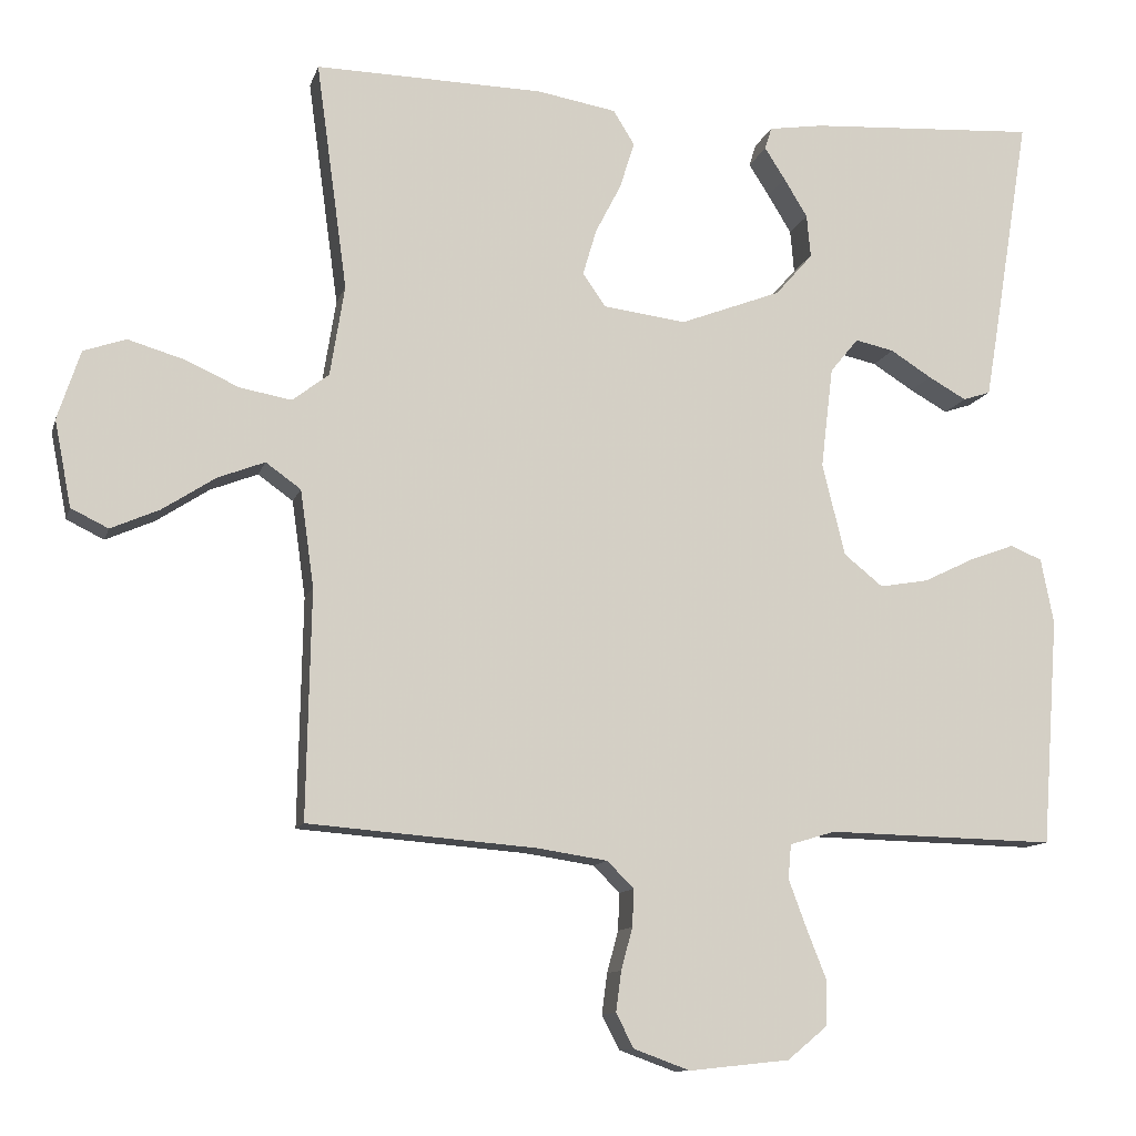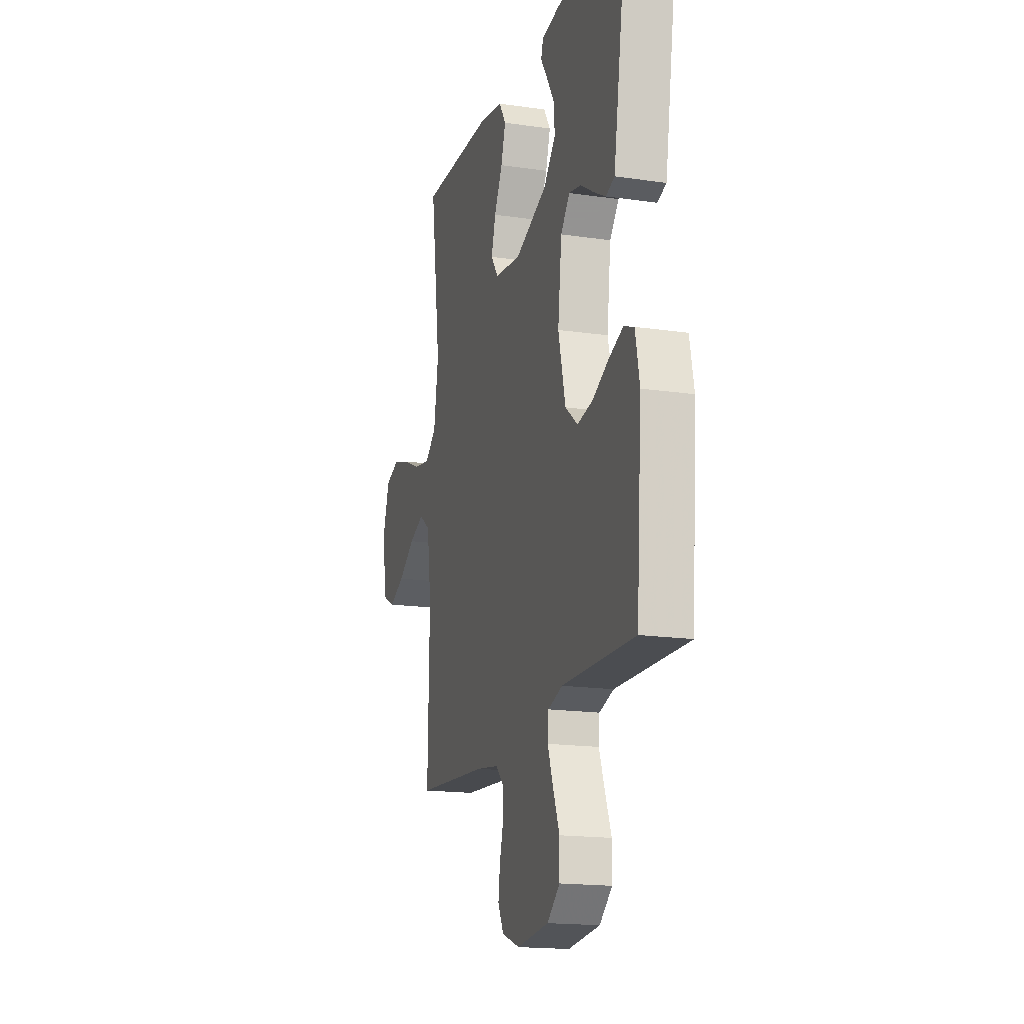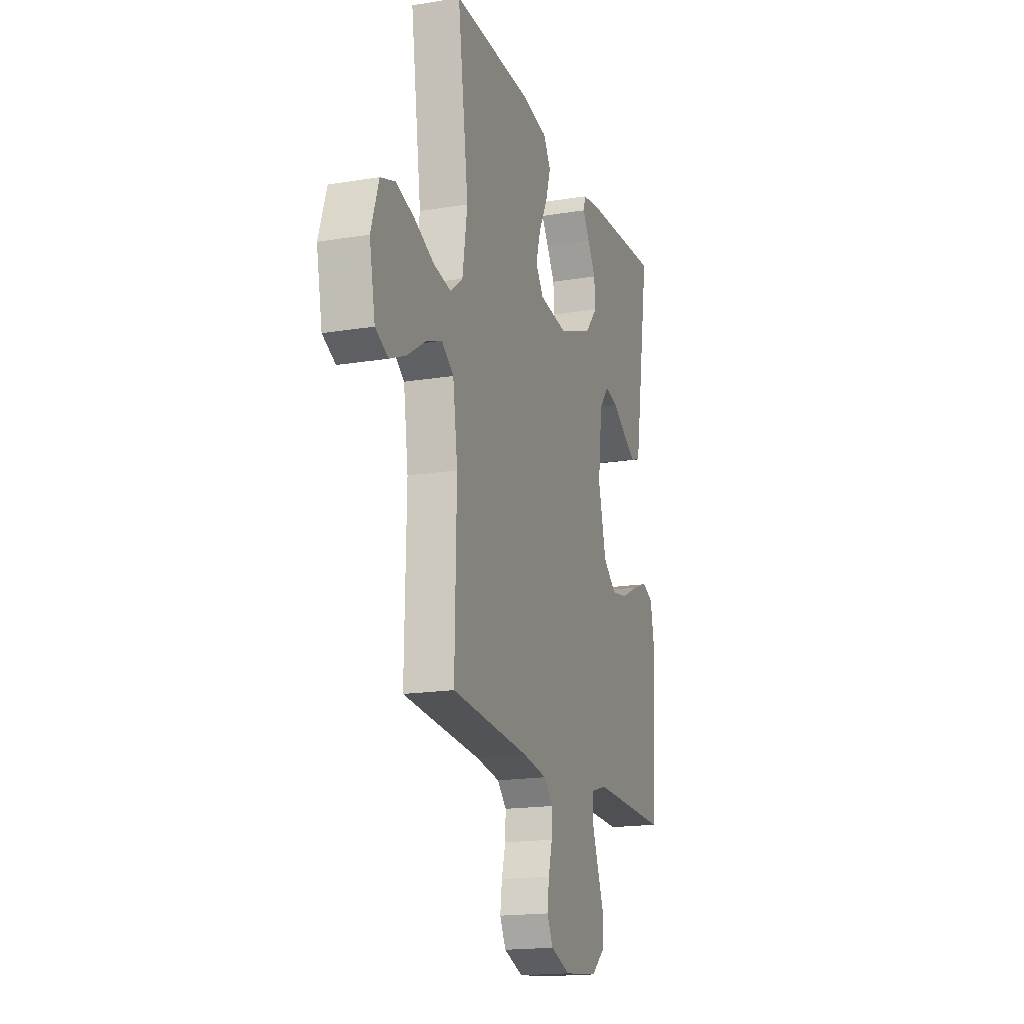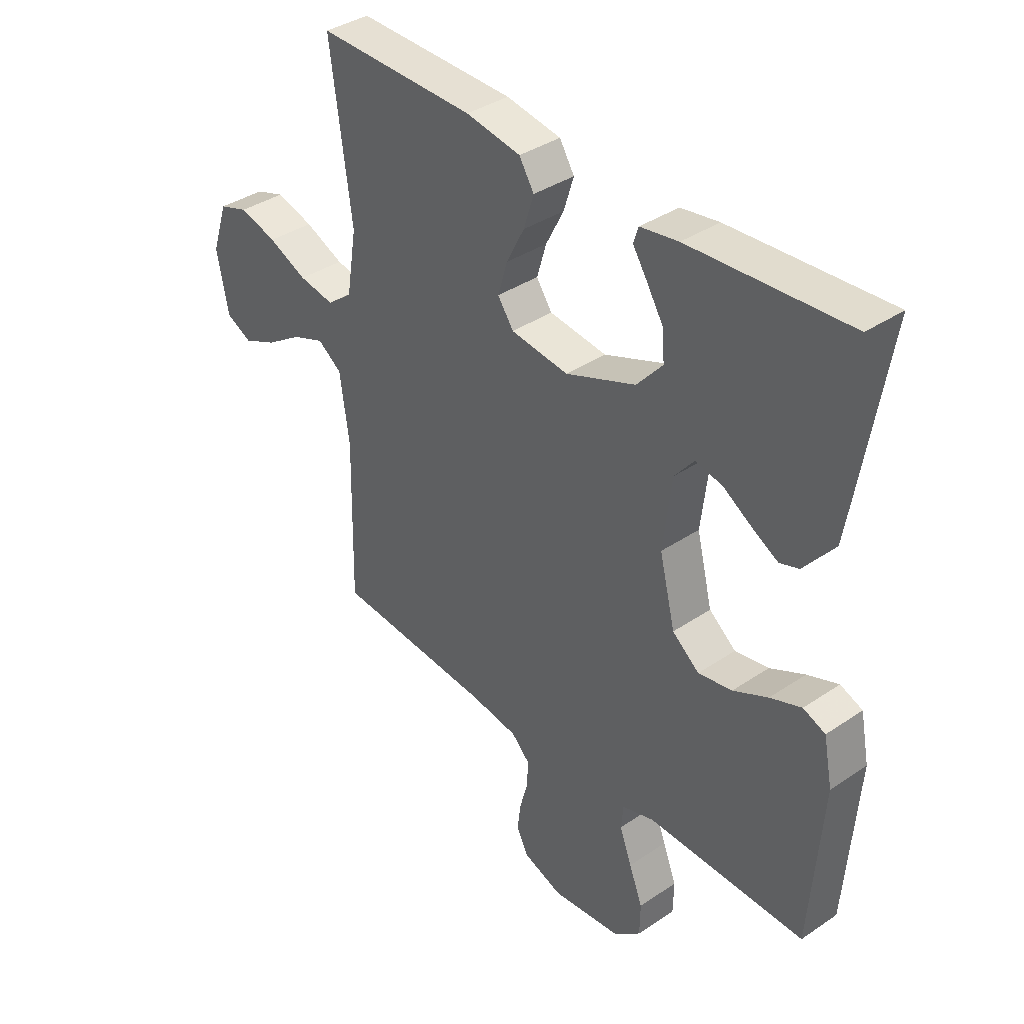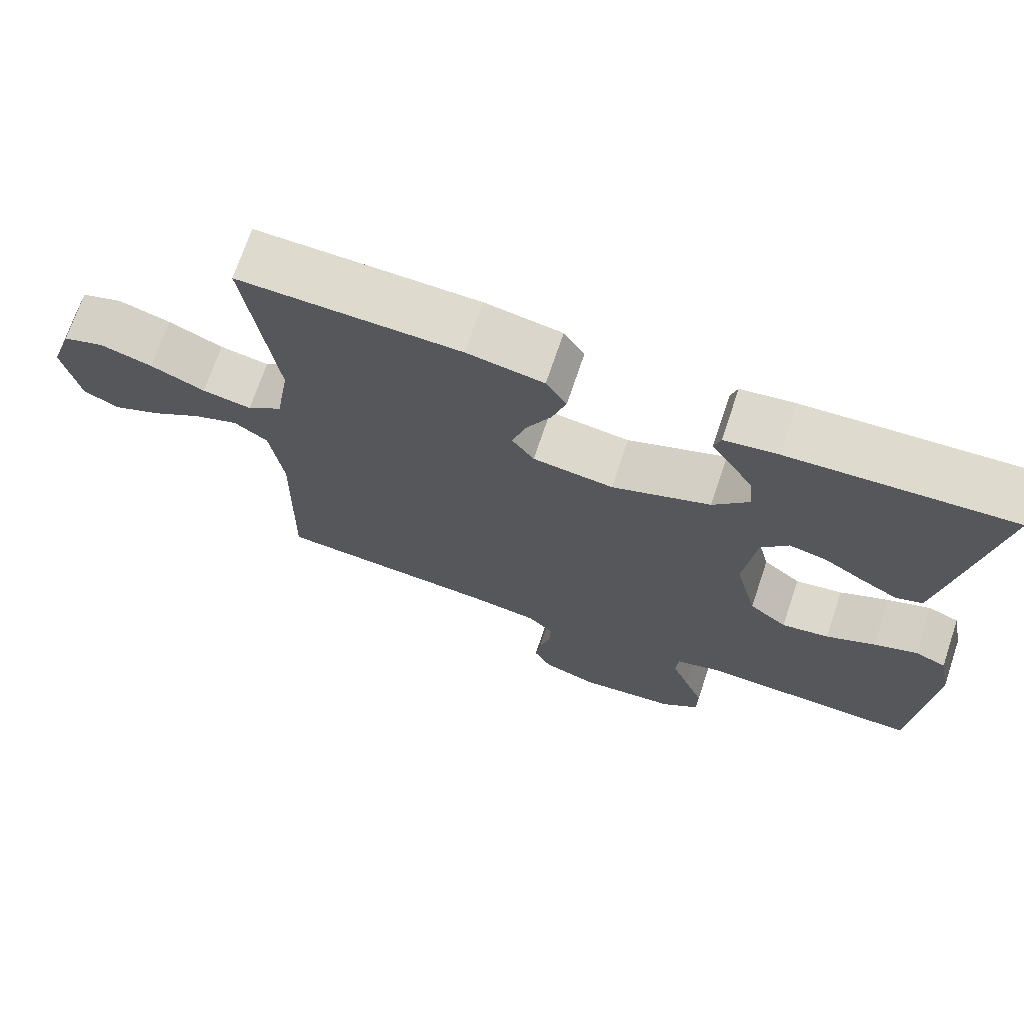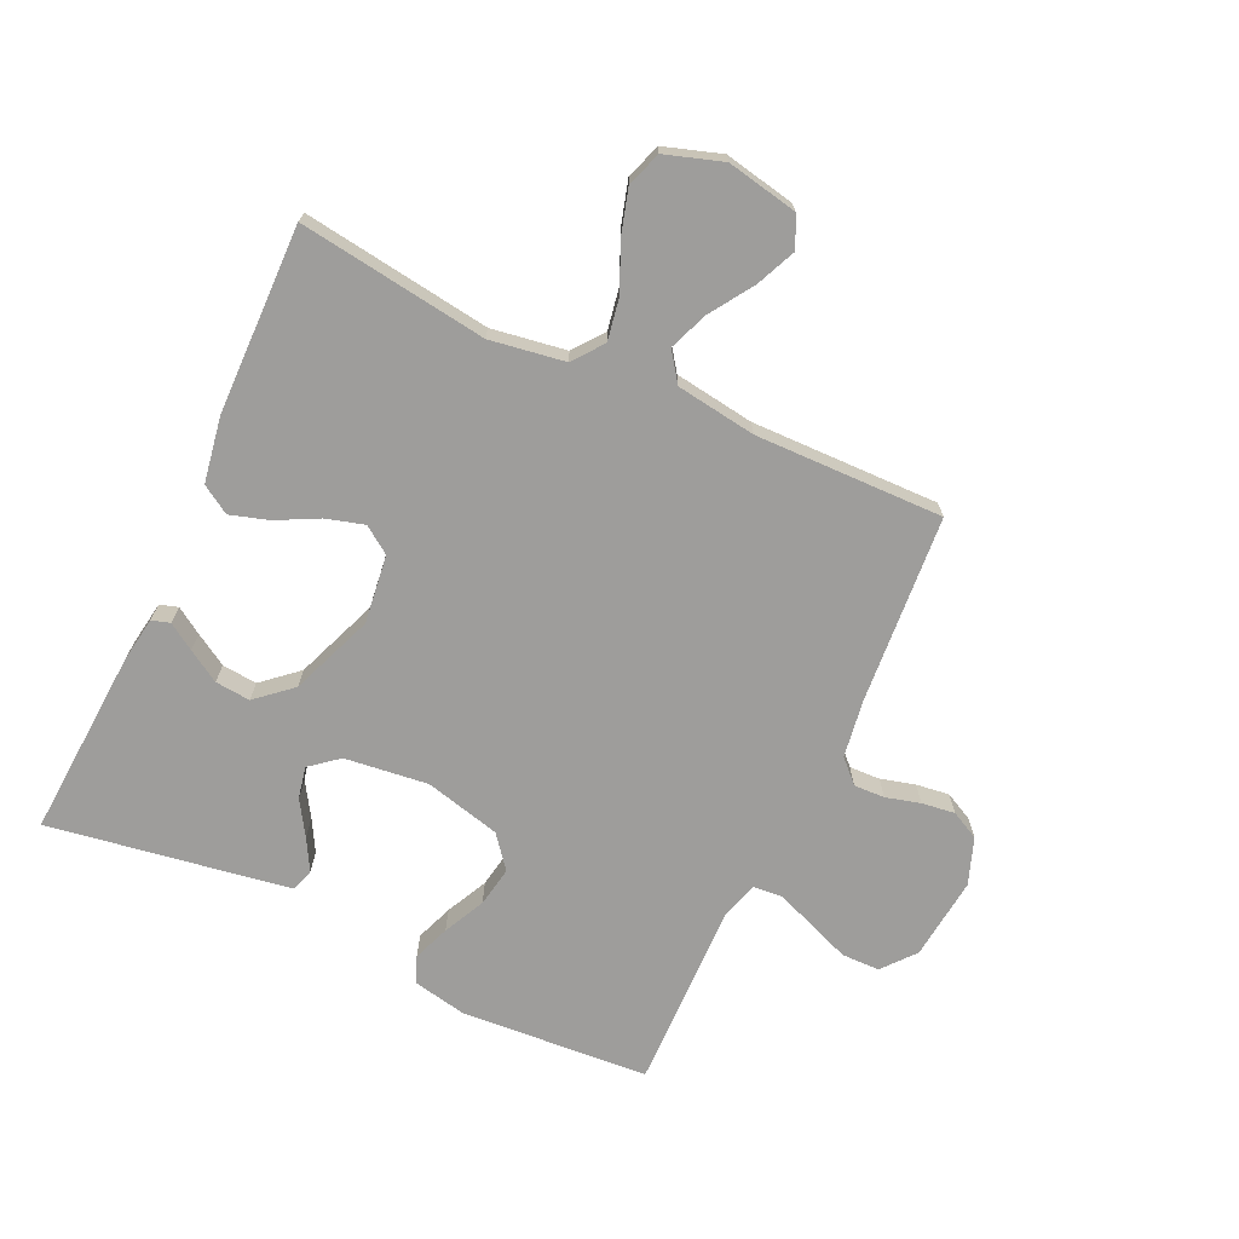
<metadata>
{"format":"obj","ext":"obj","renderer":"f3d","projection":"perspective","resolution":1024,"background":"white","views":[{"elev":-11.3,"azim":165.8,"up":"+Z"},{"elev":-17.3,"azim":-106.2,"up":"+Z"},{"elev":-17.6,"azim":108.0,"up":"+Z"},{"elev":37.4,"azim":-130.9,"up":"+Z"},{"elev":71.0,"azim":-161.4,"up":"+Z"},{"elev":-70.5,"azim":64.9,"up":"+Y"}]}
</metadata>
<code>
v 0.5 0.07 -0.5
v 0.2 0.07 -0.524
v 0.108 0.07 -0.538
v 0.073 0.07 -0.573
v 0.075 0.07 -0.622
v 0.09 0.07 -0.677
v 0.097 0.07 -0.73
v 0.074 0.07 -0.775
v 0 0.07 -0.802
v -0.132 0.07 -0.788
v -0.184 0.07 -0.745
v -0.185 0.07 -0.684
v -0.159 0.07 -0.618
v -0.136 0.07 -0.556
v -0.14 0.07 -0.511
v -0.2 0.07 -0.493
v -0.5 0.07 -0.5
v -0.522 0.07 -0.2
v -0.505 0.07 -0.114
v -0.463 0.07 -0.097
v -0.404 0.07 -0.119
v -0.338 0.07 -0.151
v -0.274 0.07 -0.162
v -0.223 0.07 -0.121
v -0.193 0.07 0
v -0.209 0.07 0.133
v -0.246 0.07 0.178
v -0.297 0.07 0.167
v -0.351 0.07 0.133
v -0.401 0.07 0.105
v -0.437 0.07 0.117
v -0.451 0.07 0.2
v -0.5 0.07 0.5
v -0.2 0.07 0.482
v -0.128 0.07 0.471
v -0.119 0.07 0.442
v -0.146 0.07 0.4
v -0.177 0.07 0.349
v -0.182 0.07 0.293
v -0.133 0.07 0.237
v 0 0.07 0.186
v 0.109 0.07 0.2
v 0.139 0.07 0.243
v 0.121 0.07 0.304
v 0.087 0.07 0.37
v 0.068 0.07 0.431
v 0.096 0.07 0.476
v 0.2 0.07 0.494
v 0.5 0.07 0.5
v 0.459 0.07 0.2
v 0.478 0.07 0.081
v 0.526 0.07 0.044
v 0.593 0.07 0.056
v 0.667 0.07 0.089
v 0.738 0.07 0.11
v 0.794 0.07 0.091
v 0.824 0.07 0
v 0.802 0.07 -0.113
v 0.753 0.07 -0.137
v 0.689 0.07 -0.109
v 0.62 0.07 -0.064
v 0.558 0.07 -0.04
v 0.512 0.07 -0.073
v 0.494 0.07 -0.2
v 0.5 0 -0.5
v 0.2 0 -0.524
v 0.108 0 -0.538
v 0.073 0 -0.573
v 0.075 0 -0.622
v 0.09 0 -0.677
v 0.097 0 -0.73
v 0.074 0 -0.775
v 0 0 -0.802
v -0.132 0 -0.788
v -0.184 0 -0.745
v -0.185 0 -0.684
v -0.159 0 -0.618
v -0.136 0 -0.556
v -0.14 0 -0.511
v -0.2 0 -0.493
v -0.5 0 -0.5
v -0.522 0 -0.2
v -0.505 0 -0.114
v -0.463 0 -0.097
v -0.404 0 -0.119
v -0.338 0 -0.151
v -0.274 0 -0.162
v -0.223 0 -0.121
v -0.193 0 0
v -0.209 0 0.133
v -0.246 0 0.178
v -0.297 0 0.167
v -0.351 0 0.133
v -0.401 0 0.105
v -0.437 0 0.117
v -0.451 0 0.2
v -0.5 0 0.5
v -0.2 0 0.482
v -0.128 0 0.471
v -0.119 0 0.442
v -0.146 0 0.4
v -0.177 0 0.349
v -0.182 0 0.293
v -0.133 0 0.237
v 0 0 0.186
v 0.109 0 0.2
v 0.139 0 0.243
v 0.121 0 0.304
v 0.087 0 0.37
v 0.068 0 0.431
v 0.096 0 0.476
v 0.2 0 0.494
v 0.5 0 0.5
v 0.459 0 0.2
v 0.478 0 0.081
v 0.526 0 0.044
v 0.593 0 0.056
v 0.667 0 0.089
v 0.738 0 0.11
v 0.794 0 0.091
v 0.824 0 0
v 0.802 0 -0.113
v 0.753 0 -0.137
v 0.689 0 -0.109
v 0.62 0 -0.064
v 0.558 0 -0.04
v 0.512 0 -0.073
v 0.494 0 -0.2
f 58 59 60 61
f 58 61 62
f 57 58 62
f 56 57 62
f 53 54 55 56
f 52 53 56 62
f 51 52 62 63
f 47 48 49 50
f 47 50 51
f 44 45 46 47
f 43 44 47 51
f 42 43 51 63
f 34 35 36 37
f 34 37 38
f 33 34 38 39
f 28 29 30 31
f 28 31 32 33
f 19 20 21 22
f 17 18 19 22
f 16 17 22 23
f 15 16 23 24
f 10 11 12 13
f 10 13 14
f 9 10 14
f 8 9 14 15
f 5 6 7 8
f 4 5 8 15
f 64 1 2
f 64 2 3
f 41 42 63 64
f 40 41 64 3
f 27 28 33 39
f 26 27 39 40
f 25 26 40 3
f 15 24 25
f 3 4 15 25
f 125 124 123 122
f 126 125 122
f 126 122 121
f 126 121 120
f 120 119 118 117
f 126 120 117 116
f 127 126 116 115
f 114 113 112 111
f 115 114 111
f 111 110 109 108
f 115 111 108 107
f 127 115 107 106
f 101 100 99 98
f 102 101 98
f 103 102 98 97
f 95 94 93 92
f 97 96 95 92
f 86 85 84 83
f 86 83 82 81
f 87 86 81 80
f 88 87 80 79
f 77 76 75 74
f 78 77 74
f 78 74 73
f 79 78 73 72
f 72 71 70 69
f 79 72 69 68
f 66 65 128
f 67 66 128
f 128 127 106 105
f 67 128 105 104
f 103 97 92 91
f 104 103 91 90
f 67 104 90 89
f 89 88 79
f 89 79 68 67
f 1 65 66 2
f 2 66 67 3
f 3 67 68 4
f 4 68 69 5
f 5 69 70 6
f 6 70 71 7
f 7 71 72 8
f 8 72 73 9
f 9 73 74 10
f 10 74 75 11
f 11 75 76 12
f 12 76 77 13
f 13 77 78 14
f 14 78 79 15
f 15 79 80 16
f 16 80 81 17
f 17 81 82 18
f 18 82 83 19
f 19 83 84 20
f 20 84 85 21
f 21 85 86 22
f 22 86 87 23
f 23 87 88 24
f 24 88 89 25
f 25 89 90 26
f 26 90 91 27
f 27 91 92 28
f 28 92 93 29
f 29 93 94 30
f 30 94 95 31
f 31 95 96 32
f 32 96 97 33
f 33 97 98 34
f 34 98 99 35
f 35 99 100 36
f 36 100 101 37
f 37 101 102 38
f 38 102 103 39
f 39 103 104 40
f 40 104 105 41
f 41 105 106 42
f 42 106 107 43
f 43 107 108 44
f 44 108 109 45
f 45 109 110 46
f 46 110 111 47
f 47 111 112 48
f 48 112 113 49
f 49 113 114 50
f 50 114 115 51
f 51 115 116 52
f 52 116 117 53
f 53 117 118 54
f 54 118 119 55
f 55 119 120 56
f 56 120 121 57
f 57 121 122 58
f 58 122 123 59
f 59 123 124 60
f 60 124 125 61
f 61 125 126 62
f 62 126 127 63
f 63 127 128 64
f 64 128 65 1

</code>
